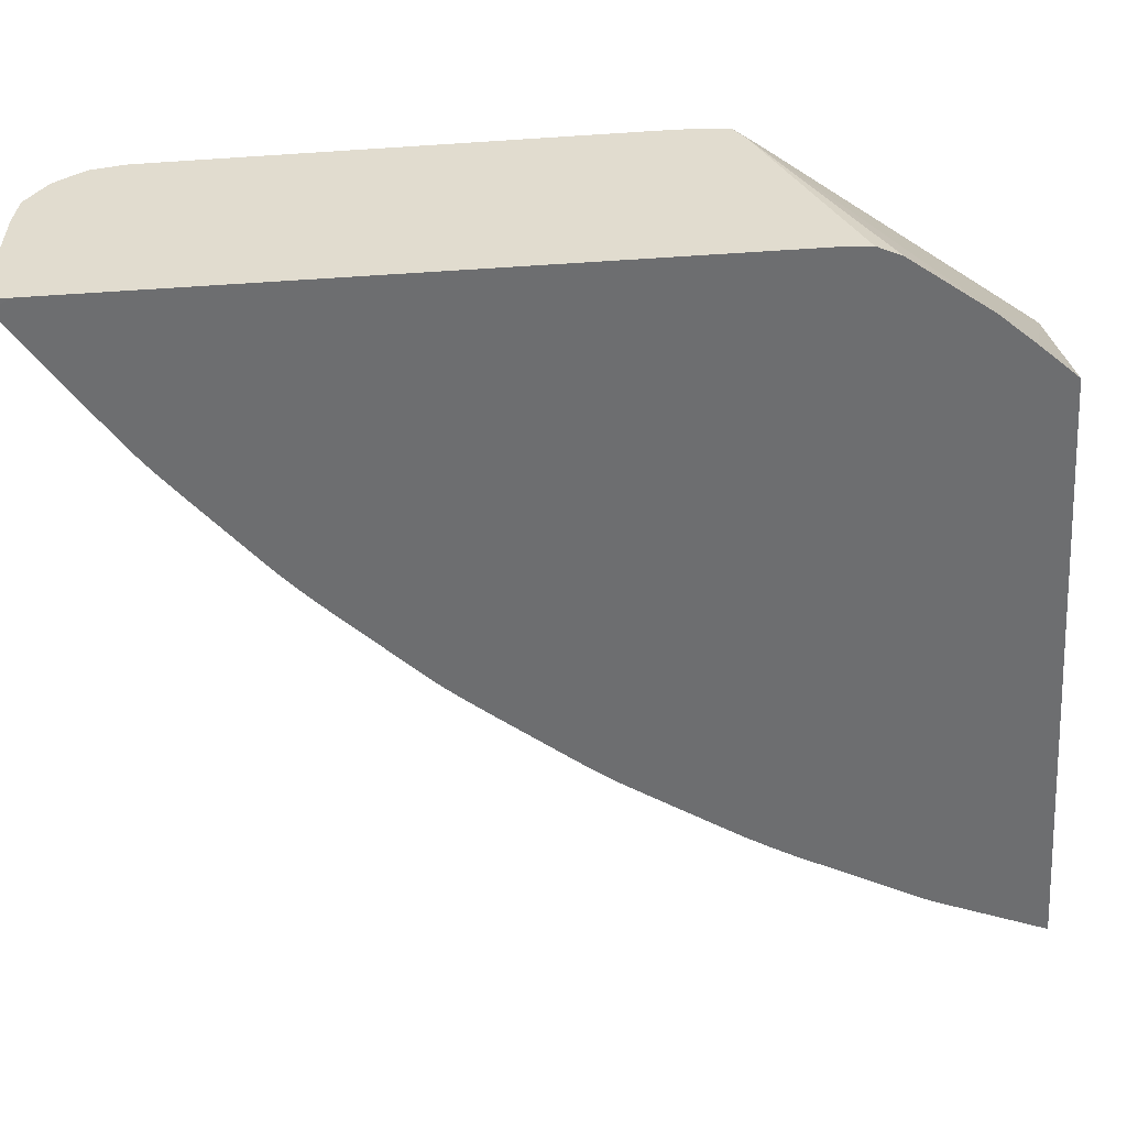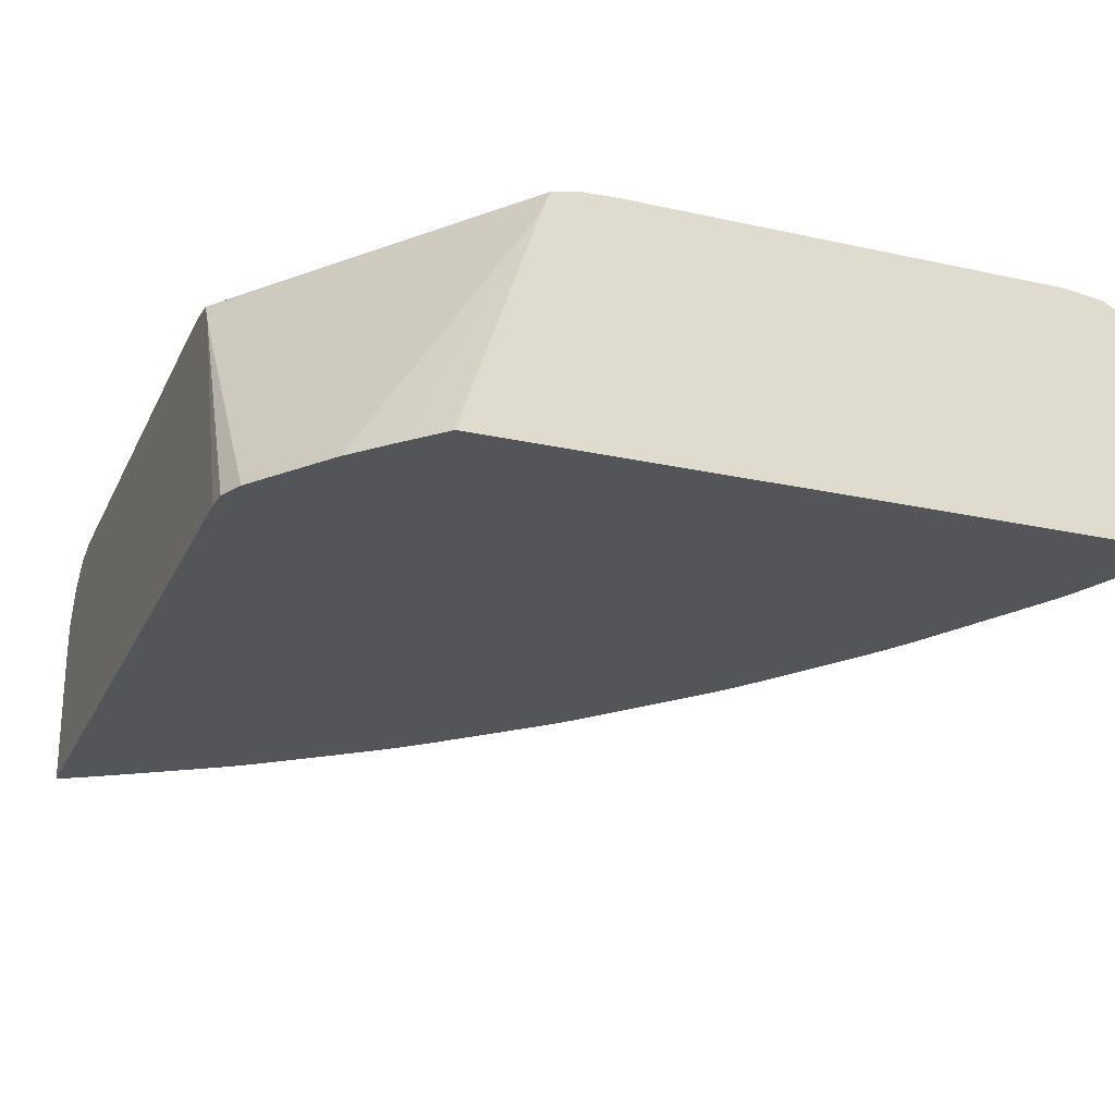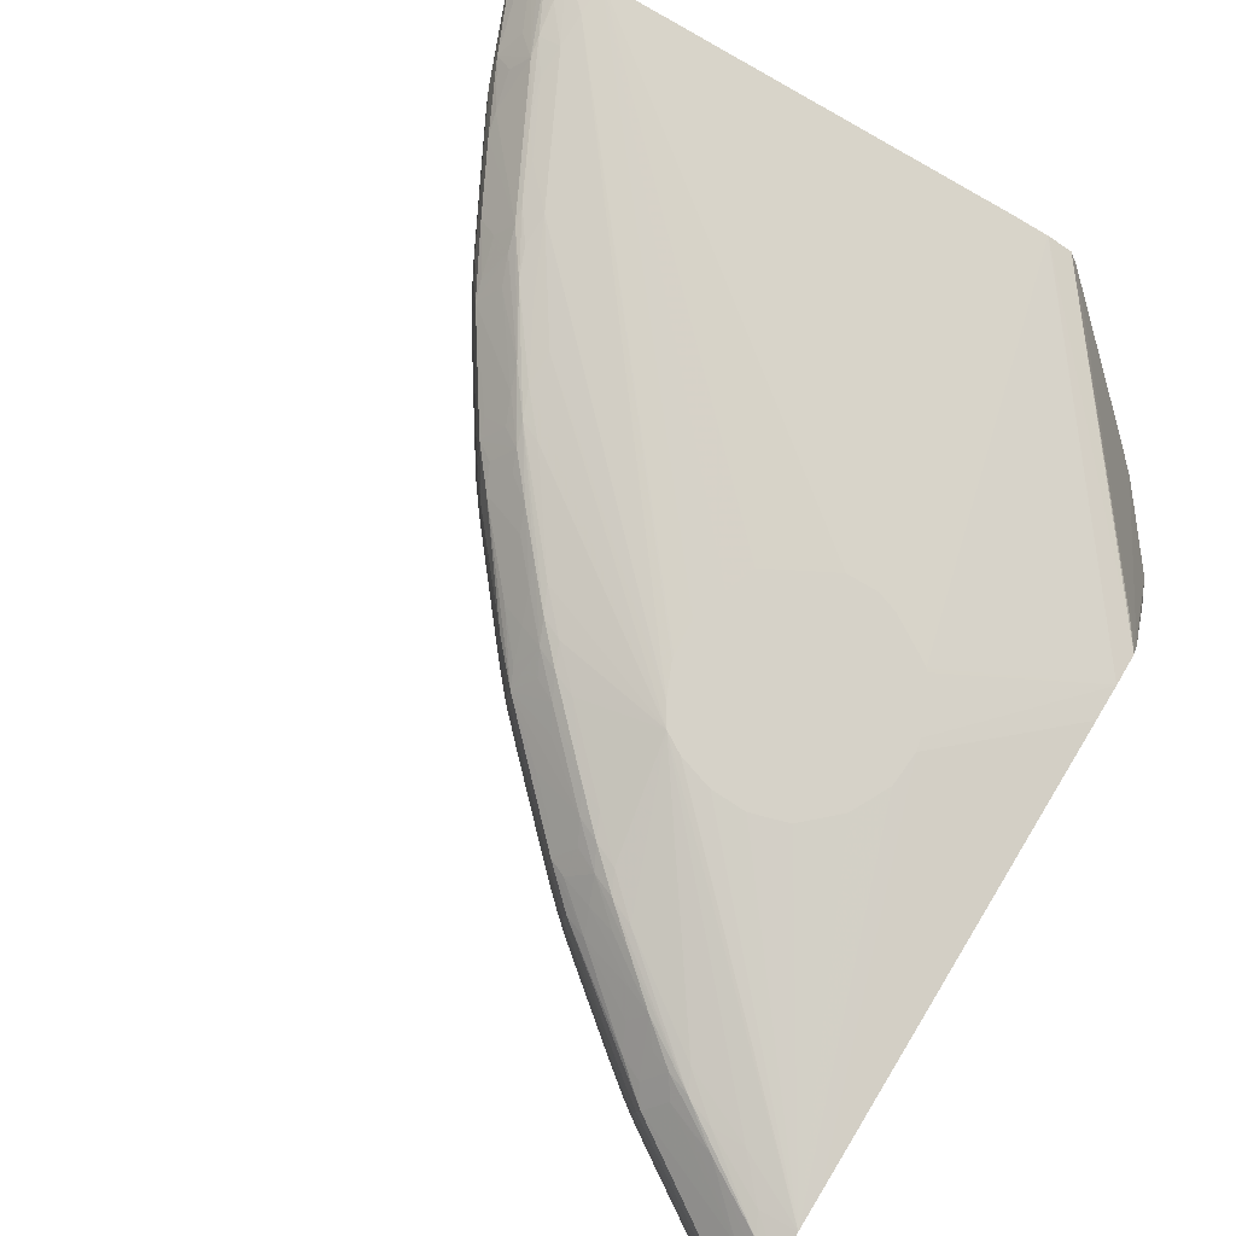
<metadata>
{"format":"obj","ext":"obj","renderer":"f3d","projection":"perspective","resolution":1024,"background":"white","views":[{"elev":-54.2,"azim":-86.0,"up":"+Z"},{"elev":-24.0,"azim":-20.4,"up":"+Z"},{"elev":78.3,"azim":-148.6,"up":"+Z"}]}
</metadata>
<code>
v 0.02156 0.02048 -5.99e-06
v 0.0216 0.01994 -5.99e-06
v 0.02156 0.0223 0.005277
v 0.02156 0.03824 -5.99e-06
v 0.02188 0.01934 -5.99e-06
v 0.02194 0.02205 0.005757
v 0.02156 0.02261 0.005824
v 0.0234 0.01734 -5.99e-06
v 0.0269 0.01548 0.005277
v 0.02156 0.03888 -2.87e-06
v 0.02184 0.03874 -5.99e-06
v 0.02712 0.01548 0.005816
v 0.02156 0.02338 0.005954
v 0.02772 0.01548 0.005949
v 0.02425 0.01643 -5.99e-06
v 0.02511 0.01553 -5.99e-06
v 0.02516 0.01548 -5.99e-06
v 0.02156 0.03888 0.003518
v 0.02184 0.03874 -1.62e-06
v 0.02185 0.03873 -5.99e-06
v 0.02156 0.02342 0.005961
v 0.0286 0.01548 0.005984
v 0.02772 0.0155 0.005952
v 0.04158 0.01548 -5.99e-06
v 0.02156 0.03879 0.004398
v 0.02184 0.03874 0.003518
v 0.02244 0.03838 -5.99e-06
v 0.02518 0.02528 0.006381
v 0.02512 0.02536 0.006381
v 0.02453 0.02664 0.006381
v 0.02446 0.02694 0.006381
v 0.02156 0.0243 0.005984
v 0.03916 0.01548 0.005984
v 0.02685 0.02439 0.006381
v 0.02632 0.02458 0.006381
v 0.02526 0.02522 0.006381
v 0.04164 0.0155 -5.99e-06
v 0.04165 0.01548 -1.62e-06
v 0.02156 0.03829 0.005203
v 0.02244 0.03807 0.00496
v 0.02288 0.03794 0.004838
v 0.02176 0.03869 0.004398
v 0.02244 0.03829 0.004398
v 0.02244 0.03838 0.003518
v 0.02301 0.03802 -5.99e-06
v 0.02453 0.02782 0.006381
v 0.02156 0.03662 0.005978
v 0.02156 0.03574 0.005984
v 0.04009 0.01548 0.005865
v 0.03916 0.0155 0.005984
v 0.0299 0.02694 0.006381
v 0.02963 0.02606 0.006381
v 0.02935 0.02531 0.006381
v 0.02765 0.02441 0.006381
v 0.04164 0.0155 0.003518
v 0.04124 0.01653 -5.99e-06
v 0.04124 0.01652 -1.62e-06
v 0.04165 0.01548 0.003518
v 0.02156 0.03811 0.005373
v 0.02172 0.03778 0.005586
v 0.02248 0.03749 0.005438
v 0.02295 0.03798 0.004398
v 0.02555 0.0362 0.004857
v 0.02562 0.03625 0.004398
v 0.02508 0.0366 0.004398
v 0.02301 0.03802 0.003518
v 0.02345 0.03774 -5.99e-06
v 0.02502 0.02876 0.006381
v 0.02332 0.03574 0.005943
v 0.02248 0.03666 0.005872
v 0.02156 0.03746 0.00582
v 0.02506 0.02881 0.006381
v 0.0259 0.02957 0.006381
v 0.02684 0.02986 0.006381
v 0.02772 0.02984 0.006381
v 0.02774 0.02984 0.006381
v 0.02859 0.02957 0.006381
v 0.02863 0.02956 0.006381
v 0.02915 0.02925 0.006381
v 0.04019 0.01548 0.00584
v 0.03988 0.01638 0.005849
v 0.03916 0.01726 0.005934
v 0.03916 0.01638 0.005983
v 0.02989 0.02712 0.006381
v 0.04139 0.01604 0.004197
v 0.04124 0.01652 0.003518
v 0.04095 0.01726 -5.99e-06
v 0.04156 0.01548 0.004448
v 0.02156 0.03759 0.00574
v 0.02221 0.03719 0.005799
v 0.02384 0.03623 0.005752
v 0.02442 0.03603 0.005602
v 0.02513 0.03574 0.005465
v 0.02457 0.03702 0.003518
v 0.02414 0.0373 0.003518
v 0.02345 0.03774 0.003518
v 0.02508 0.03669 0.003518
v 0.02663 0.03548 0.004398
v 0.02606 0.03592 0.004398
v 0.02546 0.03524 0.005686
v 0.02589 0.0357 0.005054
v 0.02651 0.03538 0.004917
v 0.02902 0.03352 0.00477
v 0.02613 0.03597 0.003518
v 0.02569 0.03629 0.003518
v 0.02458 0.03701 -5.99e-06
v 0.02513 0.03491 0.005875
v 0.02416 0.03574 0.005842
v 0.02946 0.02875 0.006381
v 0.03564 0.02342 0.005949
v 0.03564 0.02427 0.005849
v 0.03482 0.02524 0.005876
v 0.03299 0.02779 0.005848
v 0.03214 0.02871 0.005869
v 0.03126 0.0296 0.005874
v 0.0295 0.03136 0.005875
v 0.02861 0.03223 0.005867
v 0.02769 0.03309 0.005844
v 0.04081 0.01548 0.005472
v 0.04042 0.01586 0.005689
v 0.03972 0.01726 0.005801
v 0.03917 0.01809 0.005838
v 0.03827 0.01902 0.005934
v 0.0374 0.0199 0.005984
v 0.02948 0.02871 0.006381
v 0.02982 0.02792 0.006381
v 0.02984 0.02782 0.006381
v 0.04134 0.01591 0.004783
v 0.04095 0.01726 0.003518
v 0.04062 0.01807 0.003518
v 0.04044 0.01851 0.003518
v 0.0404 0.01841 0.004398
v 0.04058 0.01797 0.004398
v 0.04062 0.01807 -5.99e-06
v 0.0415 0.01548 0.004628
v 0.02487 0.03544 0.005802
v 0.02508 0.03669 -5.99e-06
v 0.0267 0.03553 0.003518
v 0.02867 0.03385 0.004444
v 0.02909 0.03358 0.004182
v 0.02596 0.03505 0.005534
v 0.02643 0.03444 0.005732
v 0.02676 0.03479 0.005233
v 0.02843 0.03375 0.005008
v 0.02993 0.03267 0.004847
v 0.02942 0.03323 0.004444
v 0.02613 0.03598 -5.99e-06
v 0.02569 0.03629 -5.99e-06
v 0.02947 0.02873 0.006381
v 0.0374 0.02078 0.005933
v 0.03657 0.02259 0.005874
v 0.03535 0.02499 0.005805
v 0.0371 0.02233 0.005801
v 0.0327 0.02843 0.005796
v 0.03186 0.02932 0.005804
v 0.03098 0.0302 0.005804
v 0.0301 0.03108 0.005804
v 0.02922 0.03195 0.005804
v 0.02832 0.03279 0.005792
v 0.04097 0.01548 0.005334
v 0.04095 0.01559 0.005312
v 0.03963 0.01777 0.005741
v 0.03886 0.01902 0.005801
v 0.03828 0.01985 0.005837
v 0.04116 0.01548 0.005157
v 0.04052 0.01782 0.004885
v 0.04044 0.01851 -5.99e-06
v 0.04018 0.01902 0.003518
v 0.0401 0.01902 0.004398
v 0.03965 0.01958 0.004898
v 0.02737 0.03361 0.005765
v 0.02714 0.03518 0.003518
v 0.0267 0.03553 -5.99e-06
v 0.02999 0.03272 0.004398
v 0.03004 0.03277 0.003518
v 0.02955 0.03321 0.003518
v 0.02911 0.0336 0.003518
v 0.0286 0.03401 0.003518
v 0.02769 0.03474 0.003518
v 0.02891 0.03254 0.005636
v 0.02796 0.03337 0.005594
v 0.02867 0.03315 0.005322
v 0.02701 0.0342 0.00555
v 0.02948 0.03287 0.005003
v 0.0295 0.03223 0.005455
v 0.02981 0.03167 0.005647
v 0.03028 0.03214 0.004984
v 0.03081 0.03179 0.00485
v 0.03131 0.03141 0.004398
v 0.03798 0.02078 0.005799
v 0.03739 0.0216 0.005833
v 0.03614 0.02396 0.005761
v 0.03515 0.02557 0.005694
v 0.03434 0.02653 0.005735
v 0.03352 0.02748 0.005769
v 0.03786 0.02127 0.005737
v 0.03244 0.02901 0.00564
v 0.03157 0.02991 0.005646
v 0.04016 0.01726 0.005432
v 0.04001 0.01808 0.005251
v 0.0398 0.01902 0.005028
v 0.03874 0.01952 0.005739
v 0.04018 0.01902 -5.99e-06
v 0.0395 0.02016 0.004398
v 0.03888 0.02153 0.003518
v 0.03876 0.02132 0.004888
v 0.0389 0.02078 0.005017
v 0.02714 0.03518 -1.62e-06
v 0.02714 0.03518 -5.99e-06
v 0.03136 0.03147 0.003518
v 0.03004 0.03277 -5.99e-06
v 0.03136 0.03147 -5.99e-06
v 0.02955 0.03321 -1.62e-06
v 0.02911 0.0336 -5.99e-06
v 0.0286 0.03401 -5.99e-06
v 0.02769 0.03474 -5.99e-06
v 0.03116 0.03126 0.004988
v 0.03126 0.03048 0.005465
v 0.03204 0.03038 0.004991
v 0.03219 0.03054 0.004398
v 0.03258 0.03004 0.004856
v 0.03225 0.03059 0.003518
v 0.03594 0.02455 0.005612
v 0.03769 0.02185 0.005599
v 0.03739 0.02259 0.005461
v 0.03564 0.02524 0.005477
v 0.0361 0.02565 0.004859
v 0.03561 0.02599 0.005067
v 0.0353 0.02663 0.004928
v 0.03496 0.02606 0.005547
v 0.03411 0.02712 0.005556
v 0.03328 0.02807 0.005599
v 0.03824 0.02159 0.005243
v 0.03306 0.02877 0.005326
v 0.03278 0.02958 0.005013
v 0.03214 0.0296 0.005463
v 0.03888 0.02153 -5.99e-06
v 0.03883 0.02145 0.004398
v 0.03865 0.02197 0.003518
v 0.0386 0.02189 0.004398
v 0.03785 0.02301 0.004856
v 0.03799 0.02254 0.004982
v 0.02955 0.03321 -5.99e-06
v 0.03225 0.03059 -1.62e-06
v 0.03181 0.03103 -5.99e-06
v 0.03263 0.0301 0.004398
v 0.03342 0.02911 0.004757
v 0.03365 0.02852 0.005012
v 0.03268 0.03015 0.003518
v 0.03625 0.02518 0.004995
v 0.03615 0.02573 0.004398
v 0.03584 0.02617 0.004398
v 0.0354 0.02676 0.004398
v 0.03864 0.02197 -5.99e-06
v 0.03865 0.02197 -1.62e-06
v 0.03832 0.02254 0.003518
v 0.03823 0.02254 0.004398
v 0.03791 0.02309 0.004398
v 0.03268 0.03015 -5.99e-06
v 0.03224 0.03059 -5.99e-06
v 0.03313 0.02952 0.004437
v 0.03347 0.02918 0.004171
v 0.03505 0.0272 0.004398
v 0.03312 0.02965 0.003518
v 0.03312 0.02965 -5.99e-06
v 0.03661 0.02518 0.003518
v 0.0362 0.0258 0.003518
v 0.0359 0.02624 0.003518
v 0.03545 0.02682 0.003518
v 0.03832 0.02254 -5.99e-06
v 0.03795 0.02315 0.003518
v 0.03349 0.02921 0.003518
v 0.0351 0.02726 0.003518
v 0.03466 0.02779 0.003518
v 0.03392 0.0287 0.003518
v 0.03313 0.02965 -5.99e-06
v 0.03661 0.02518 -5.99e-06
v 0.03766 0.02359 -5.99e-06
v 0.0362 0.0258 -5.99e-06
v 0.0359 0.02624 -5.99e-06
v 0.03545 0.02682 -5.99e-06
v 0.0351 0.02726 -5.99e-06
v 0.03795 0.02315 -5.99e-06
v 0.03349 0.02921 -5.99e-06
v 0.03466 0.02779 -5.99e-06
v 0.03392 0.0287 -5.99e-06
f 1 2 3
f 1 3 7
f 1 7 13
f 1 13 21
f 1 21 32
f 1 32 48
f 1 48 47
f 1 47 71
f 1 71 89
f 1 89 59
f 1 59 39
f 1 39 25
f 1 25 18
f 1 18 10
f 1 10 4
f 1 4 11
f 1 11 20
f 1 20 27
f 1 27 45
f 1 45 67
f 1 67 106
f 1 106 137
f 1 137 148
f 1 148 147
f 1 147 173
f 1 173 209
f 1 209 216
f 1 216 215
f 1 215 214
f 1 214 243
f 1 243 211
f 1 211 212
f 1 212 245
f 1 245 260
f 1 260 259
f 1 259 265
f 1 265 276
f 1 276 284
f 1 284 286
f 1 286 285
f 1 285 282
f 1 282 281
f 1 281 280
f 1 280 279
f 1 279 277
f 1 277 278
f 1 278 283
f 1 283 270
f 1 270 254
f 1 254 237
f 1 237 203
f 1 203 167
f 1 167 134
f 1 134 87
f 1 87 56
f 1 56 37
f 1 37 24
f 1 24 17
f 1 17 16
f 1 16 15
f 1 15 8
f 1 8 5
f 1 5 2
f 2 5 3
f 3 6 7
f 3 5 8
f 3 8 9
f 3 9 6
f 4 10 11
f 6 9 12
f 6 12 7
f 7 12 14
f 7 14 13
f 8 15 9
f 9 15 16
f 9 16 17
f 9 17 24
f 9 24 38
f 9 38 58
f 9 58 88
f 9 88 135
f 9 135 165
f 9 165 160
f 9 160 119
f 9 119 80
f 9 80 49
f 9 49 33
f 9 33 22
f 9 22 14
f 9 14 12
f 10 18 26
f 10 26 19
f 10 19 11
f 11 19 20
f 13 14 21
f 14 22 23
f 14 23 21
f 18 25 26
f 19 26 44
f 19 44 27
f 19 27 20
f 21 23 28
f 21 28 29
f 21 29 30
f 21 30 31
f 21 31 32
f 22 33 34
f 22 34 35
f 22 35 36
f 22 36 23
f 23 36 28
f 24 37 38
f 25 39 40
f 25 40 41
f 25 41 42
f 25 42 26
f 26 42 43
f 26 43 44
f 27 44 66
f 27 66 45
f 28 36 35
f 28 35 34
f 28 34 54
f 28 54 53
f 28 53 52
f 28 52 51
f 28 51 84
f 28 84 127
f 28 127 126
f 28 126 125
f 28 125 149
f 28 149 109
f 28 109 79
f 28 79 78
f 28 78 77
f 28 77 76
f 28 76 75
f 28 75 74
f 28 74 73
f 28 73 72
f 28 72 68
f 28 68 46
f 28 46 31
f 28 31 30
f 28 30 29
f 31 46 47
f 31 47 48
f 31 48 32
f 33 49 50
f 33 50 51
f 33 51 52
f 33 52 53
f 33 53 54
f 33 54 34
f 37 55 58
f 37 58 38
f 37 56 57
f 37 57 86
f 37 86 55
f 39 59 40
f 40 59 60
f 40 60 61
f 40 61 41
f 41 62 43
f 41 43 42
f 41 61 63
f 41 63 64
f 41 64 65
f 41 65 62
f 43 62 44
f 44 62 66
f 45 66 67
f 46 68 47
f 47 69 70
f 47 70 71
f 47 68 72
f 47 72 73
f 47 73 74
f 47 74 75
f 47 75 76
f 47 76 77
f 47 77 78
f 47 78 79
f 47 79 69
f 49 80 81
f 49 81 82
f 49 82 83
f 49 83 50
f 50 83 51
f 51 83 84
f 55 85 58
f 55 86 85
f 56 87 57
f 57 87 129
f 57 129 86
f 58 85 88
f 59 89 60
f 60 89 71
f 60 71 90
f 60 90 91
f 60 91 61
f 61 91 92
f 61 92 93
f 61 93 63
f 62 94 95
f 62 95 96
f 62 96 66
f 62 65 97
f 62 97 94
f 63 98 99
f 63 99 64
f 63 93 100
f 63 100 101
f 63 101 102
f 63 102 103
f 63 103 98
f 64 99 104
f 64 104 105
f 64 105 97
f 64 97 65
f 66 96 67
f 67 96 95
f 67 95 106
f 69 107 108
f 69 108 70
f 69 79 107
f 70 108 90
f 70 90 71
f 79 109 110
f 79 110 111
f 79 111 112
f 79 112 113
f 79 113 114
f 79 114 115
f 79 115 116
f 79 116 117
f 79 117 118
f 79 118 107
f 80 119 120
f 80 120 121
f 80 121 81
f 81 121 82
f 82 121 122
f 82 122 123
f 82 123 124
f 82 124 125
f 82 125 83
f 83 125 126
f 83 126 127
f 83 127 84
f 85 128 88
f 85 86 129
f 85 129 130
f 85 130 131
f 85 131 132
f 85 132 133
f 85 133 128
f 87 134 130
f 87 130 129
f 88 128 135
f 90 108 136
f 90 136 91
f 91 136 100
f 91 100 93
f 91 93 92
f 94 106 95
f 94 97 106
f 97 105 148
f 97 148 137
f 97 137 106
f 98 138 104
f 98 104 99
f 98 103 139
f 98 139 140
f 98 140 138
f 100 141 101
f 100 136 142
f 100 142 141
f 101 141 142
f 101 142 102
f 102 142 143
f 102 143 144
f 102 144 103
f 103 144 145
f 103 145 146
f 103 146 140
f 103 140 139
f 104 147 105
f 104 138 147
f 105 147 148
f 107 118 136
f 107 136 108
f 109 149 150
f 109 150 110
f 110 150 151
f 110 151 111
f 111 152 112
f 111 151 153
f 111 153 152
f 112 152 113
f 113 154 114
f 113 152 154
f 114 154 155
f 114 155 115
f 115 155 156
f 115 156 157
f 115 157 116
f 116 157 158
f 116 158 117
f 117 158 159
f 117 159 118
f 118 159 136
f 119 160 161
f 119 161 162
f 119 162 120
f 120 162 121
f 121 162 163
f 121 163 122
f 122 163 164
f 122 164 150
f 122 150 123
f 123 150 124
f 124 150 125
f 125 150 149
f 128 165 135
f 128 133 132
f 128 132 166
f 128 166 165
f 130 134 167
f 130 167 131
f 131 167 203
f 131 203 168
f 131 168 169
f 131 169 132
f 132 169 170
f 132 170 166
f 136 159 171
f 136 171 142
f 138 140 172
f 138 172 208
f 138 208 173
f 138 173 147
f 140 146 174
f 140 174 175
f 140 175 176
f 140 176 177
f 140 177 178
f 140 178 179
f 140 179 172
f 142 171 180
f 142 180 181
f 142 181 182
f 142 182 183
f 142 183 143
f 143 183 144
f 144 183 182
f 144 182 184
f 144 184 145
f 145 174 146
f 145 184 185
f 145 185 186
f 145 186 187
f 145 187 188
f 145 188 189
f 145 189 174
f 150 164 190
f 150 190 191
f 150 191 151
f 151 191 153
f 152 153 192
f 152 192 193
f 152 193 194
f 152 194 195
f 152 195 154
f 153 191 190
f 153 190 196
f 153 196 192
f 154 197 155
f 154 195 197
f 155 198 156
f 155 197 198
f 156 198 157
f 157 186 158
f 157 198 186
f 158 186 180
f 158 180 159
f 159 180 171
f 160 165 161
f 161 165 166
f 161 166 199
f 161 199 162
f 162 199 166
f 162 166 200
f 162 200 201
f 162 201 202
f 162 202 190
f 162 190 163
f 163 190 164
f 166 170 201
f 166 201 200
f 168 204 169
f 168 203 237
f 168 237 205
f 168 205 204
f 169 204 206
f 169 206 170
f 170 207 196
f 170 196 201
f 170 206 207
f 172 179 216
f 172 216 208
f 173 208 209
f 174 189 210
f 174 210 175
f 175 211 213
f 175 213 176
f 175 210 212
f 175 212 211
f 176 213 214
f 176 214 177
f 177 214 215
f 177 215 178
f 178 215 216
f 178 216 179
f 180 186 185
f 180 185 184
f 180 184 182
f 180 182 181
f 186 217 187
f 186 198 218
f 186 218 219
f 186 219 217
f 187 217 188
f 188 220 189
f 188 217 221
f 188 221 220
f 189 220 222
f 189 222 210
f 190 202 196
f 192 223 193
f 192 196 224
f 192 224 225
f 192 225 223
f 193 226 227
f 193 227 228
f 193 228 229
f 193 229 230
f 193 230 194
f 193 223 226
f 194 230 231
f 194 231 232
f 194 232 195
f 195 232 197
f 196 202 201
f 196 207 206
f 196 206 233
f 196 233 224
f 197 232 234
f 197 234 235
f 197 235 221
f 197 221 236
f 197 236 198
f 198 221 218
f 198 236 221
f 204 205 238
f 204 238 206
f 205 237 255
f 205 255 239
f 205 239 240
f 205 240 238
f 206 238 240
f 206 240 241
f 206 241 242
f 206 242 233
f 208 216 209
f 210 222 212
f 211 243 213
f 212 222 244
f 212 244 245
f 213 243 214
f 217 219 221
f 218 221 219
f 220 221 246
f 220 246 222
f 221 247 246
f 221 235 248
f 221 248 229
f 221 229 247
f 222 246 249
f 222 249 259
f 222 259 244
f 223 225 241
f 223 241 226
f 224 233 242
f 224 242 241
f 224 241 225
f 226 241 250
f 226 250 227
f 227 251 252
f 227 252 253
f 227 253 247
f 227 247 229
f 227 229 228
f 227 250 241
f 227 241 251
f 229 248 231
f 229 231 230
f 231 248 232
f 232 248 234
f 234 248 235
f 237 254 255
f 239 255 270
f 239 270 256
f 239 256 257
f 239 257 240
f 240 257 241
f 241 257 258
f 241 258 251
f 244 259 260
f 244 260 245
f 246 247 261
f 246 261 262
f 246 262 249
f 247 263 262
f 247 262 261
f 247 253 263
f 249 262 264
f 249 264 265
f 249 265 259
f 251 266 267
f 251 267 268
f 251 268 252
f 251 258 266
f 252 268 253
f 253 268 269
f 253 269 262
f 253 262 263
f 254 270 255
f 256 270 283
f 256 283 271
f 256 271 258
f 256 258 257
f 258 271 266
f 262 272 264
f 262 269 273
f 262 273 274
f 262 274 275
f 262 275 272
f 264 272 276
f 264 276 265
f 266 277 279
f 266 279 267
f 266 271 278
f 266 278 277
f 267 279 280
f 267 280 268
f 268 280 269
f 269 280 281
f 269 281 282
f 269 282 273
f 271 283 278
f 272 275 286
f 272 286 284
f 272 284 276
f 273 282 274
f 274 282 285
f 274 285 286
f 274 286 275

</code>
